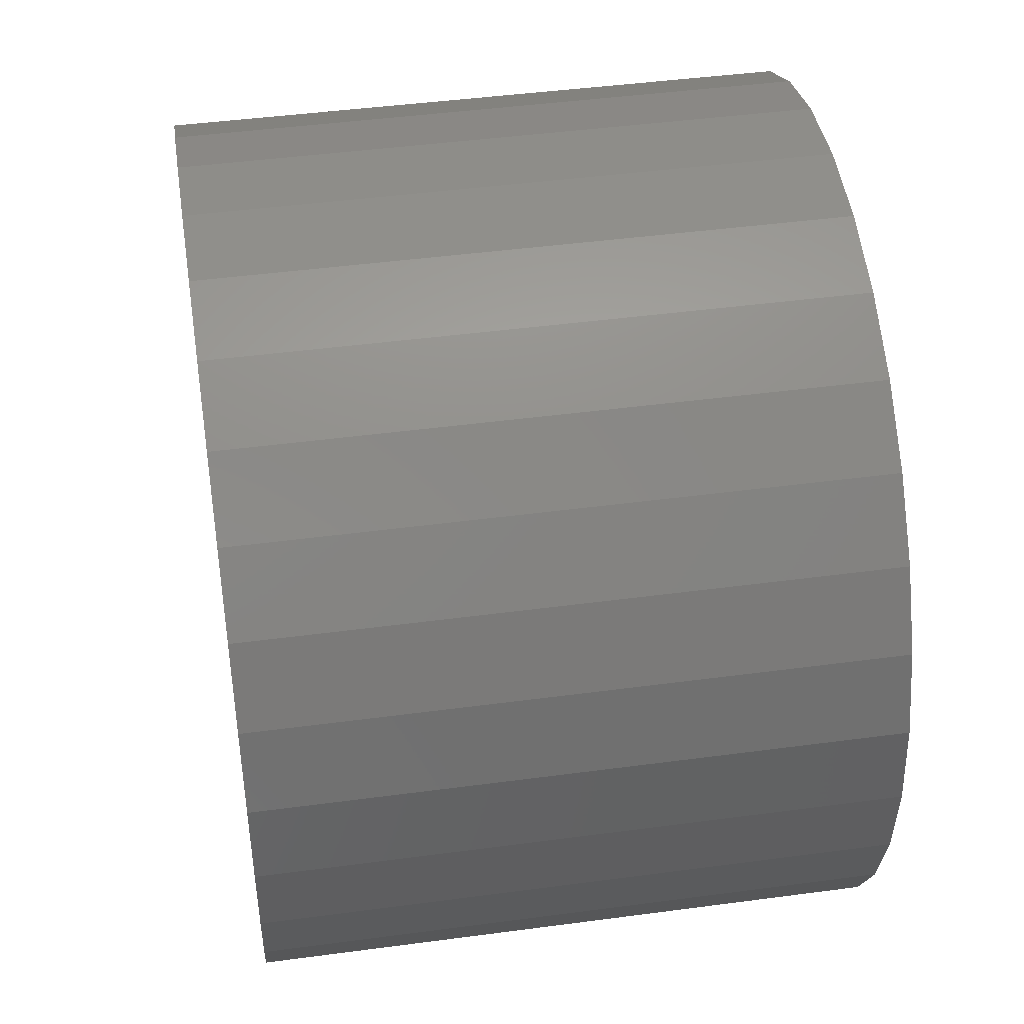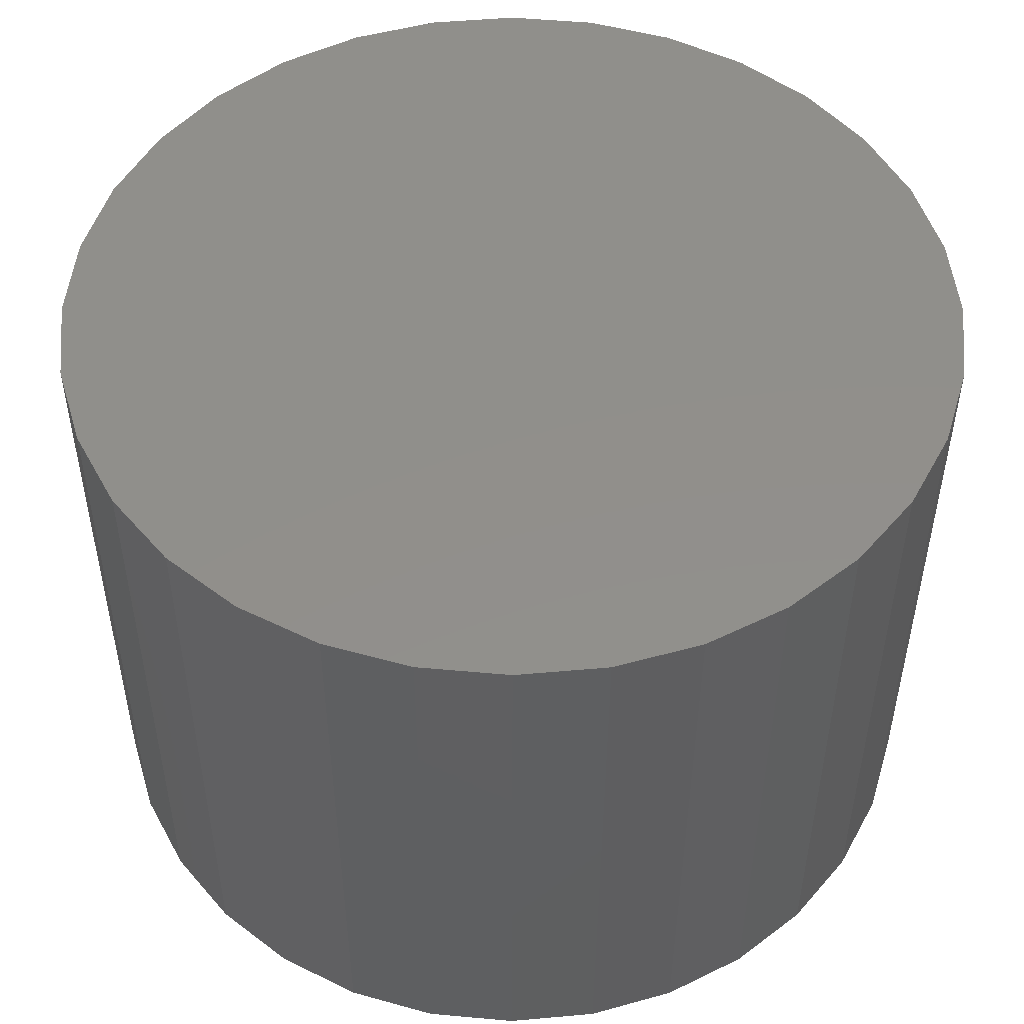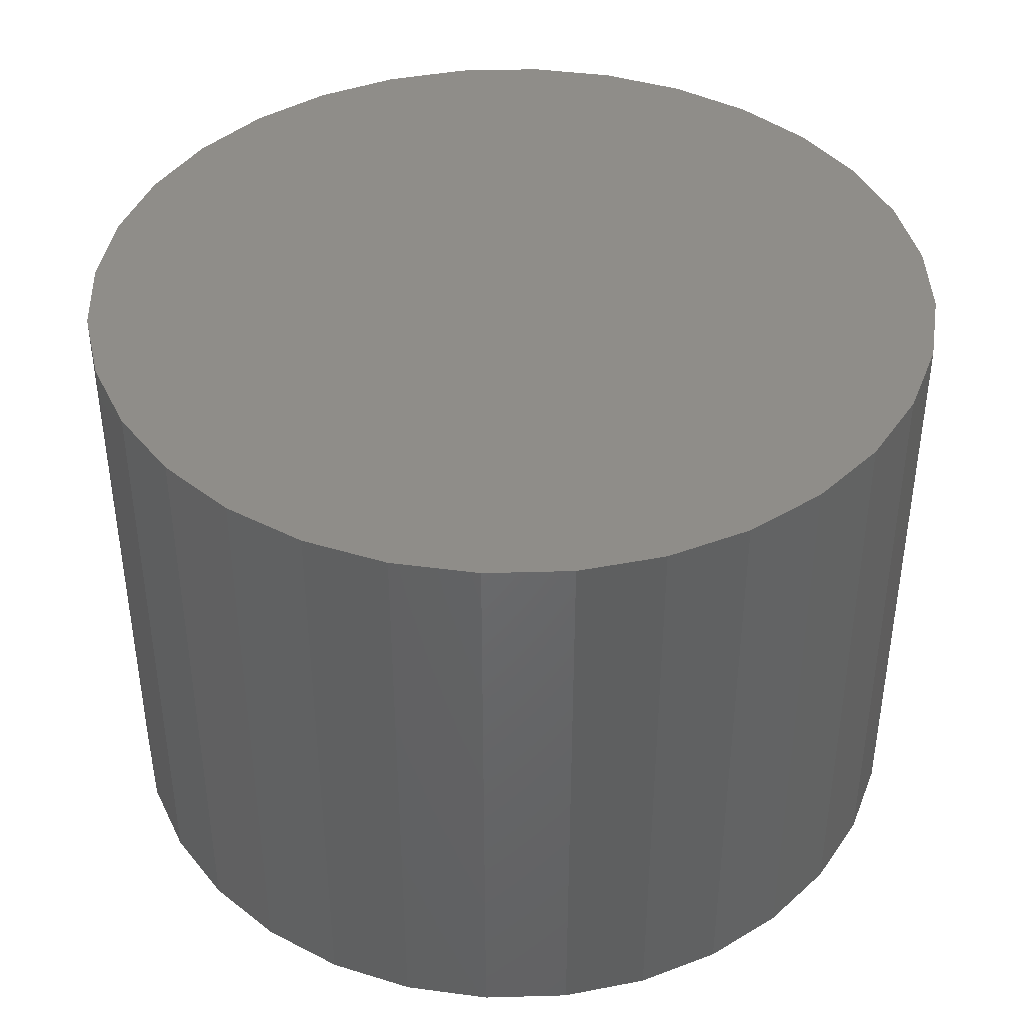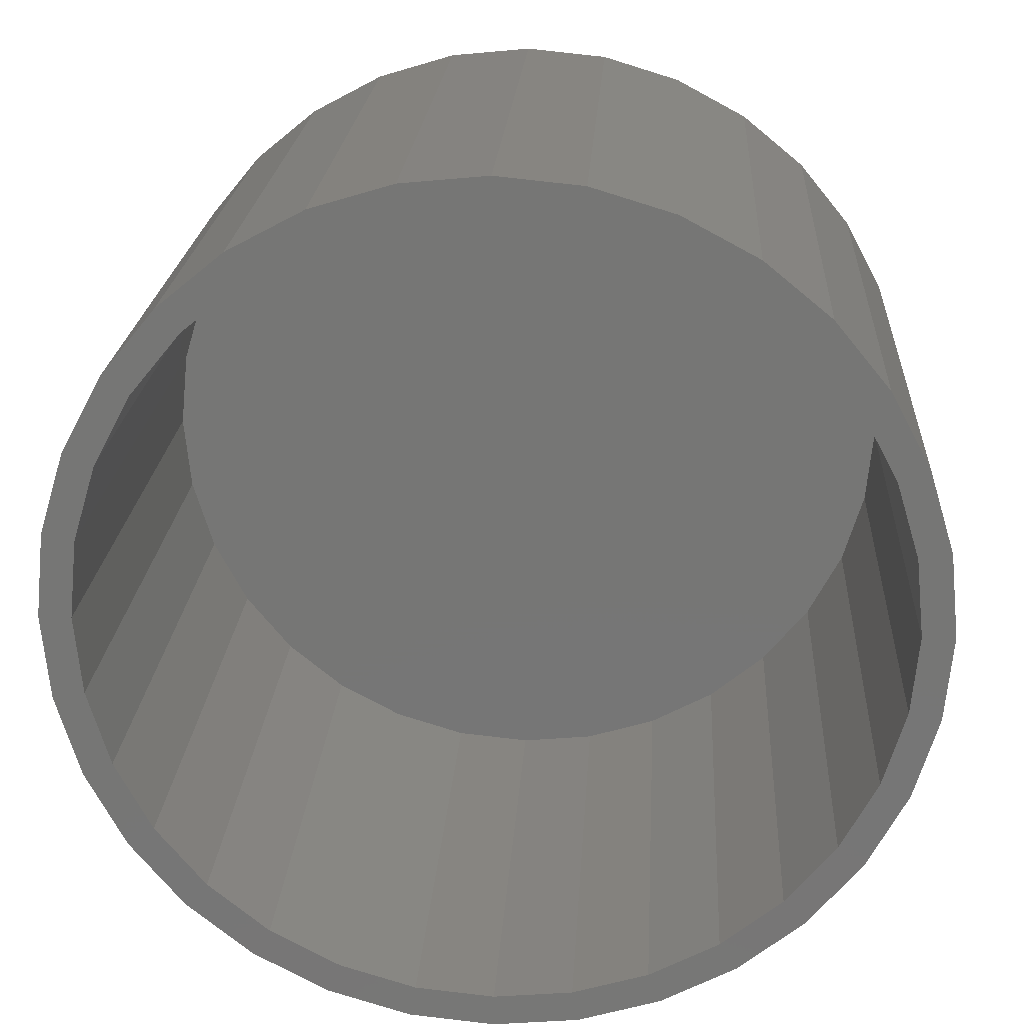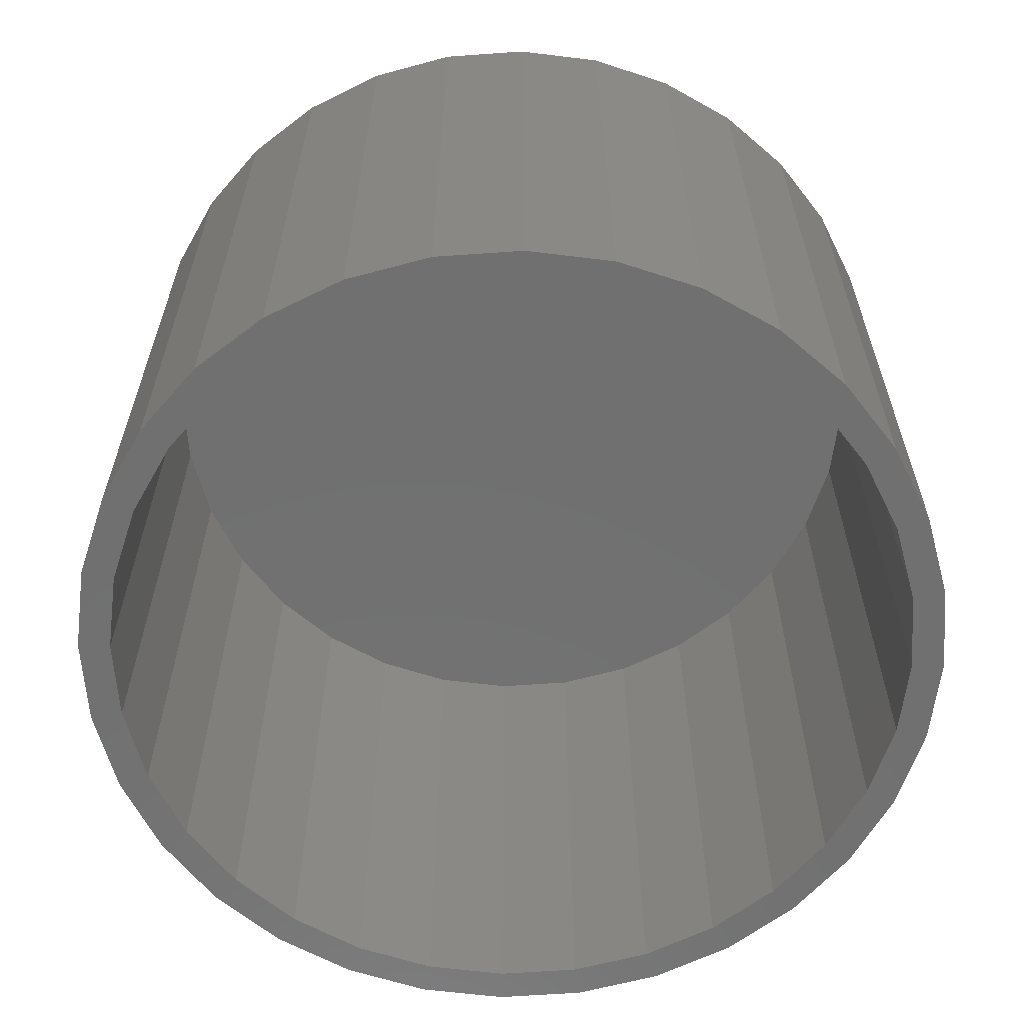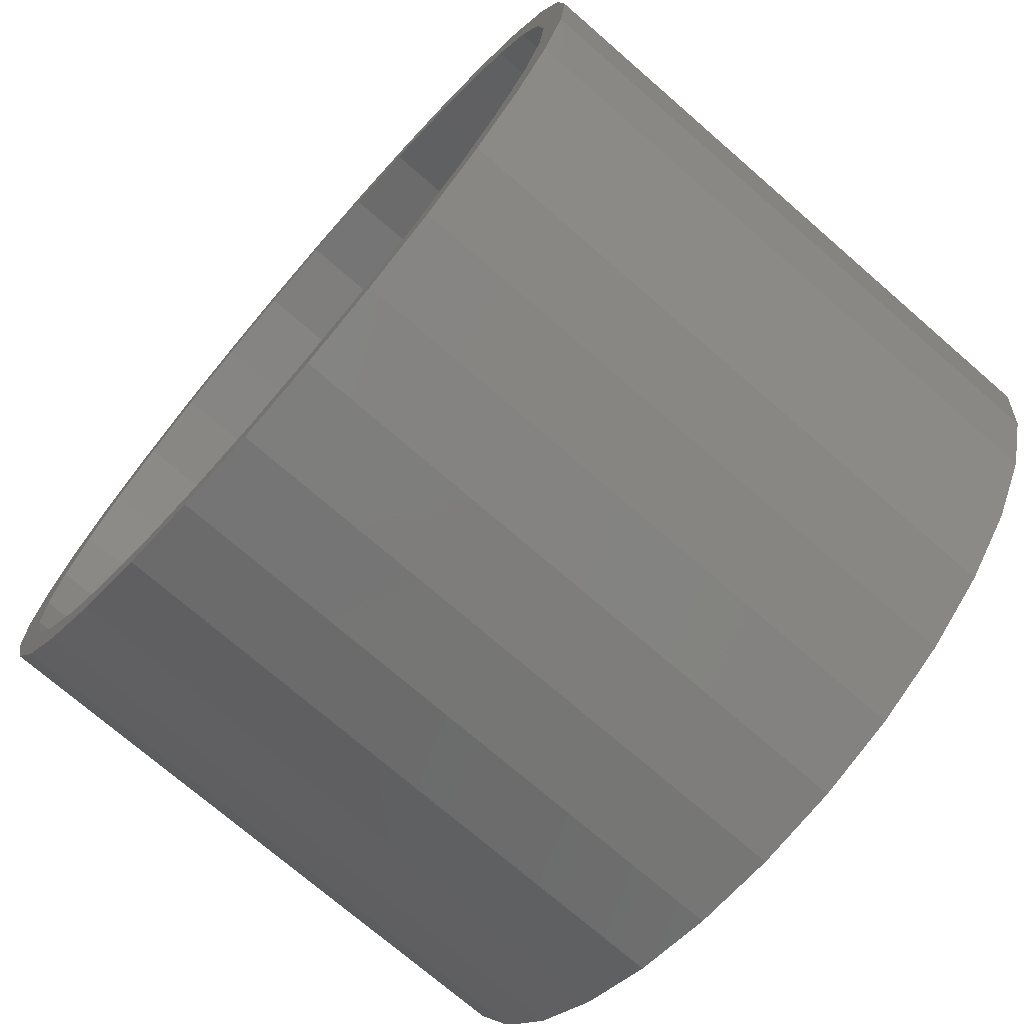
<metadata>
{"format":"stl","ext":"stl","renderer":"f3d","projection":"perspective","resolution":1024,"background":"white","views":[{"elev":45.1,"azim":-98.8,"up":"+Y"},{"elev":-39.5,"azim":-0.1,"up":"+Y"},{"elev":41.3,"azim":59.9,"up":"+Z"},{"elev":20.8,"azim":-176.6,"up":"+Y"},{"elev":-62.1,"azim":133.5,"up":"+Z"},{"elev":-72.9,"azim":-131.0,"up":"+Y"}]}
</metadata>
<code>
# stl→obj: 128 verts, 252 faces
v -0.1969 -0.4887 0
v -0.182 -0.4526 0
v -0.09006 -0.4805 0
v 0.00551 -0.4899 0
v 0.193 0.4526 0
v 0.1011 0.4805 0
v 0.2079 0.4887 0
v 0.193 -0.4526 0
v 0.2994 -0.4398 0
v 0.2079 -0.4887 0
v 0.1011 -0.4805 0
v -0.1969 0.4887 0
v -0.09768 0.5188 0
v 0.00551 0.5289 0
v 0.00551 0.4899 0
v -0.09006 0.4805 0
v -0.182 0.4526 0
v -0.2884 0.4398 0
v -0.2667 0.4073 0
v -0.3409 0.3464 0
v -0.3685 0.374 0
v -0.4018 0.2722 0
v -0.4343 0.2939 0
v -0.4471 0.1875 0
v -0.4832 0.2024 0
v -0.475 0.09557 0
v -0.5133 0.1032 0
v -0.4844 5.999e-17 0
v -0.5234 6.478e-17 0
v -0.475 -0.09557 0
v -0.5133 -0.1032 0
v -0.4471 -0.1875 0
v -0.4832 -0.2024 0
v -0.4018 -0.2722 0
v -0.4343 -0.2939 0
v -0.3409 -0.3464 0
v -0.3685 -0.374 0
v -0.2667 -0.4073 0
v -0.2884 -0.4398 0
v -0.09768 -0.5188 0
v 0.00551 -0.5289 0
v 0.1087 -0.5188 0
v 0.1087 0.5188 0
v 0.2777 -0.4073 0
v 0.3519 -0.3464 0
v 0.3795 -0.374 0
v 0.4128 -0.2722 0
v 0.4453 -0.2939 0
v 0.4581 -0.1875 0
v 0.4942 -0.2024 0
v 0.486 -0.09557 0
v 0.5243 -0.1032 0
v 0.4954 0 0
v 0.5345 0 0
v 0.486 0.09557 0
v 0.5243 0.1032 0
v 0.4581 0.1875 0
v 0.4942 0.2024 0
v 0.4128 0.2722 0
v 0.4453 0.2939 0
v 0.3519 0.3464 0
v 0.3795 0.374 0
v 0.2777 0.4073 0
v 0.2994 0.4398 0
v 0.1011 -0.4805 0.7109
v 0.193 -0.4526 0.7109
v 0.2777 -0.4073 0.7109
v 0.3519 -0.3464 0.7109
v 0.4128 -0.2722 0.7109
v 0.4581 -0.1875 0.7109
v 0.486 -0.09557 0.7109
v 0.4954 0 0.7109
v 0.00551 -0.4899 0.7109
v -0.09006 -0.4805 0.7109
v -0.182 -0.4526 0.7109
v -0.2667 -0.4073 0.7109
v -0.3409 -0.3464 0.7109
v -0.4018 -0.2722 0.7109
v -0.4471 -0.1875 0.7109
v -0.475 -0.09557 0.7109
v -0.4844 5.999e-17 0.7109
v -0.09006 0.4805 0.7109
v -0.182 0.4526 0.7109
v -0.2667 0.4073 0.7109
v -0.3409 0.3464 0.7109
v -0.4018 0.2722 0.7109
v -0.4471 0.1875 0.7109
v -0.475 0.09557 0.7109
v 0.00551 0.4899 0.7109
v 0.1011 0.4805 0.7109
v 0.193 0.4526 0.7109
v 0.2777 0.4073 0.7109
v 0.3519 0.3464 0.7109
v 0.4128 0.2722 0.7109
v 0.4581 0.1875 0.7109
v 0.486 0.09557 0.7109
v -0.09768 0.5188 0.75
v 0.1087 0.5188 0.75
v 0.00551 0.5289 0.75
v 0.2079 0.4887 0.75
v -0.1969 0.4887 0.75
v 0.2994 0.4398 0.75
v -0.2884 0.4398 0.75
v 0.3795 0.374 0.75
v -0.3685 0.374 0.75
v 0.4453 0.2939 0.75
v -0.4343 0.2939 0.75
v 0.4942 0.2024 0.75
v -0.4832 0.2024 0.75
v 0.5243 0.1032 0.75
v -0.5133 0.1032 0.75
v 0.5345 0 0.75
v -0.5234 6.478e-17 0.75
v 0.5243 -0.1032 0.75
v -0.5133 -0.1032 0.75
v 0.4942 -0.2024 0.75
v -0.4832 -0.2024 0.75
v 0.4453 -0.2939 0.75
v -0.4343 -0.2939 0.75
v 0.3795 -0.374 0.75
v -0.3685 -0.374 0.75
v 0.2994 -0.4398 0.75
v -0.2884 -0.4398 0.75
v 0.2079 -0.4887 0.75
v -0.1969 -0.4887 0.75
v 0.1087 -0.5188 0.75
v -0.09768 -0.5188 0.75
v 0.00551 -0.5289 0.75
f 1 2 3
f 4 1 3
f 5 6 7
f 8 9 10
f 11 8 10
f 10 4 11
f 12 13 14
f 12 14 15
f 12 15 16
f 12 16 17
f 12 17 18
f 17 19 18
f 18 19 20
f 18 20 21
f 21 20 22
f 21 22 23
f 23 22 24
f 23 24 25
f 25 24 26
f 25 26 27
f 27 26 28
f 27 28 29
f 29 28 30
f 29 30 31
f 31 30 32
f 31 32 33
f 33 32 34
f 33 34 35
f 35 34 36
f 35 36 37
f 37 36 38
f 37 38 39
f 39 38 2
f 39 2 1
f 1 4 40
f 40 4 41
f 4 10 41
f 41 10 42
f 6 15 7
f 7 15 14
f 7 14 43
f 8 44 9
f 9 44 45
f 9 45 46
f 46 45 47
f 46 47 48
f 48 47 49
f 48 49 50
f 50 49 51
f 50 51 52
f 52 51 53
f 52 53 54
f 54 53 55
f 54 55 56
f 56 55 57
f 56 57 58
f 58 57 59
f 58 59 60
f 60 59 61
f 60 61 62
f 62 61 63
f 62 63 64
f 64 63 5
f 64 5 7
f 4 65 11
f 11 65 66
f 11 66 8
f 8 66 67
f 8 67 44
f 44 67 68
f 44 68 45
f 45 68 69
f 45 69 47
f 47 69 70
f 47 70 49
f 49 70 71
f 49 71 51
f 51 71 72
f 51 72 53
f 65 4 73
f 73 4 3
f 73 3 74
f 74 3 2
f 74 2 75
f 75 2 38
f 75 38 76
f 76 38 36
f 76 36 77
f 77 36 34
f 77 34 78
f 78 34 32
f 78 32 79
f 79 32 30
f 79 30 80
f 80 30 28
f 80 28 81
f 15 82 16
f 16 82 83
f 16 83 17
f 17 83 84
f 17 84 19
f 19 84 85
f 19 85 20
f 20 85 86
f 20 86 22
f 22 86 87
f 22 87 24
f 24 87 88
f 24 88 26
f 26 88 81
f 26 81 28
f 82 15 89
f 89 15 6
f 89 6 90
f 90 6 5
f 90 5 91
f 91 5 63
f 91 63 92
f 92 63 61
f 92 61 93
f 93 61 59
f 93 59 94
f 94 59 57
f 94 57 95
f 95 57 55
f 95 55 96
f 96 55 53
f 96 53 72
f 89 90 82
f 73 74 65
f 65 74 75
f 65 75 66
f 66 75 76
f 66 76 67
f 67 76 77
f 67 77 68
f 68 77 78
f 68 78 69
f 69 78 79
f 69 79 70
f 70 79 80
f 70 80 71
f 71 80 81
f 71 81 72
f 72 81 88
f 72 88 96
f 96 88 87
f 96 87 95
f 95 87 86
f 95 86 94
f 94 86 85
f 94 85 93
f 93 85 84
f 93 84 92
f 92 84 83
f 92 83 91
f 91 83 82
f 91 82 90
f 97 98 99
f 98 97 100
f 100 97 101
f 100 101 102
f 102 101 103
f 102 103 104
f 104 103 105
f 104 105 106
f 106 105 107
f 106 107 108
f 108 107 109
f 108 109 110
f 110 109 111
f 110 111 112
f 112 111 113
f 112 113 114
f 114 113 115
f 114 115 116
f 116 115 117
f 116 117 118
f 118 117 119
f 118 119 120
f 120 119 121
f 120 121 122
f 122 121 123
f 122 123 124
f 124 123 125
f 124 125 126
f 126 125 127
f 126 127 128
f 54 112 52
f 52 112 114
f 52 114 50
f 50 114 116
f 50 116 48
f 48 116 118
f 48 118 46
f 46 118 120
f 46 120 9
f 9 120 122
f 9 122 10
f 10 122 124
f 10 124 42
f 42 124 126
f 42 126 41
f 41 126 128
f 41 128 40
f 40 128 127
f 40 127 1
f 1 127 125
f 1 125 39
f 39 125 123
f 39 123 37
f 37 123 121
f 37 121 35
f 35 121 119
f 35 119 33
f 33 119 117
f 33 117 31
f 31 117 115
f 31 115 29
f 29 115 113
f 29 113 27
f 27 113 111
f 27 111 25
f 25 111 109
f 25 109 23
f 23 109 107
f 23 107 21
f 21 107 105
f 21 105 18
f 18 105 103
f 18 103 12
f 12 103 101
f 12 101 13
f 13 101 97
f 13 97 14
f 14 97 99
f 14 99 43
f 43 99 98
f 43 98 7
f 7 98 100
f 7 100 64
f 64 100 102
f 64 102 62
f 62 102 104
f 62 104 60
f 60 104 106
f 60 106 58
f 58 106 108
f 58 108 56
f 56 108 110
f 56 110 54
f 54 110 112

</code>
